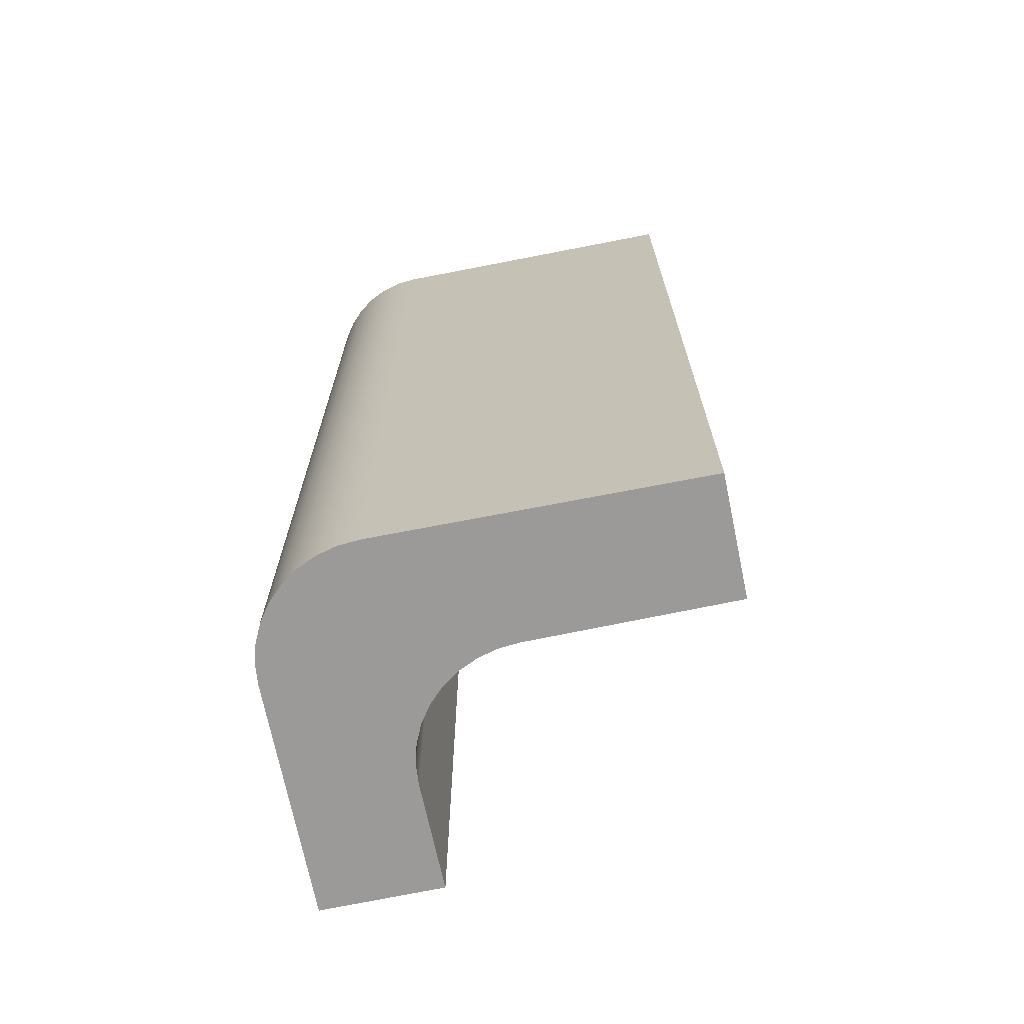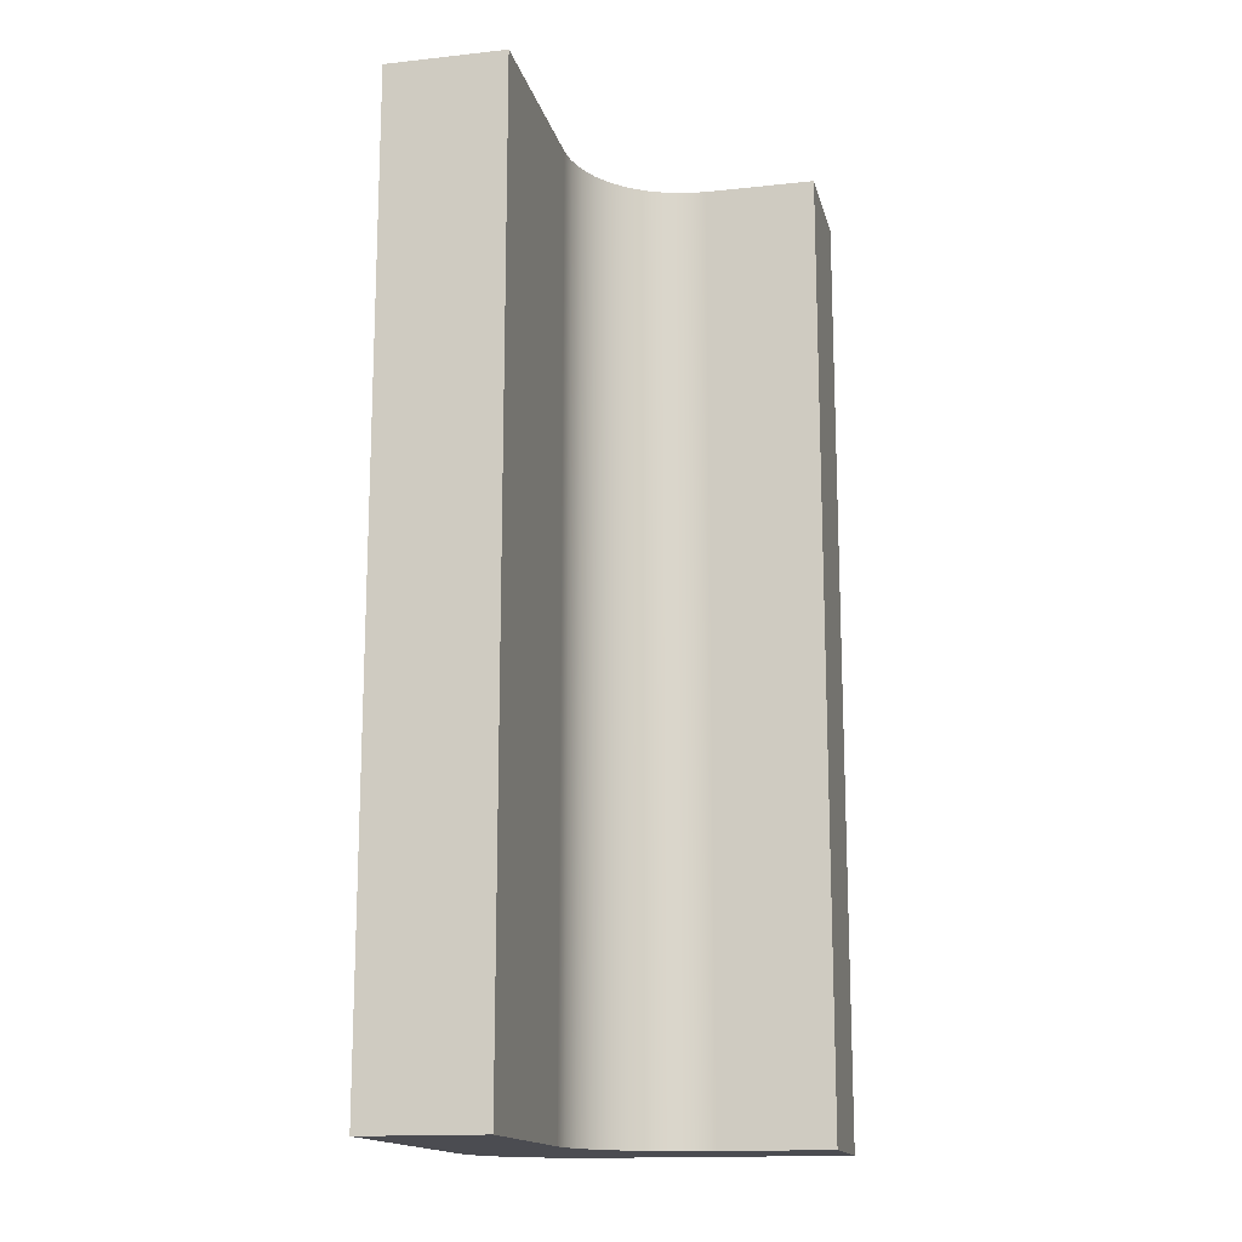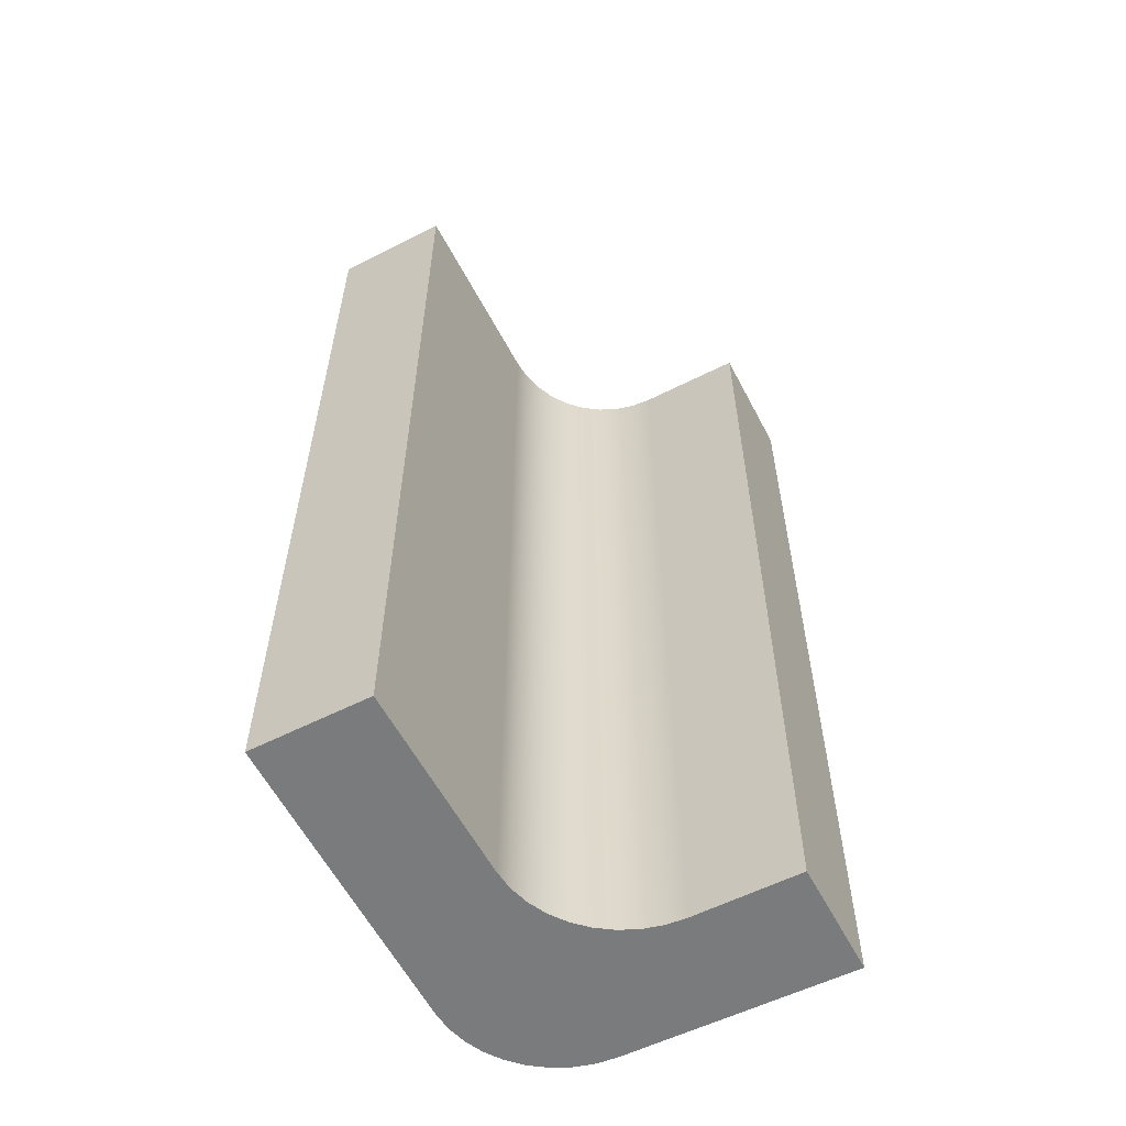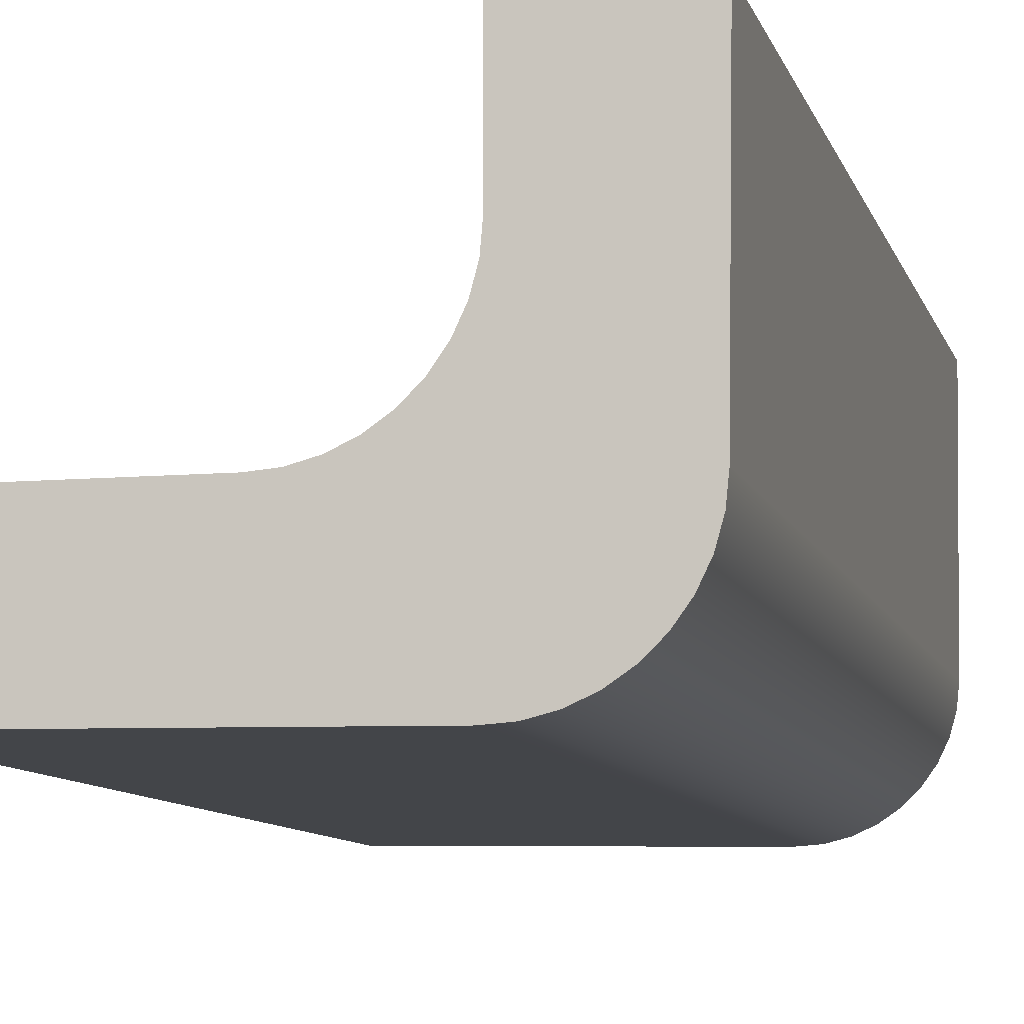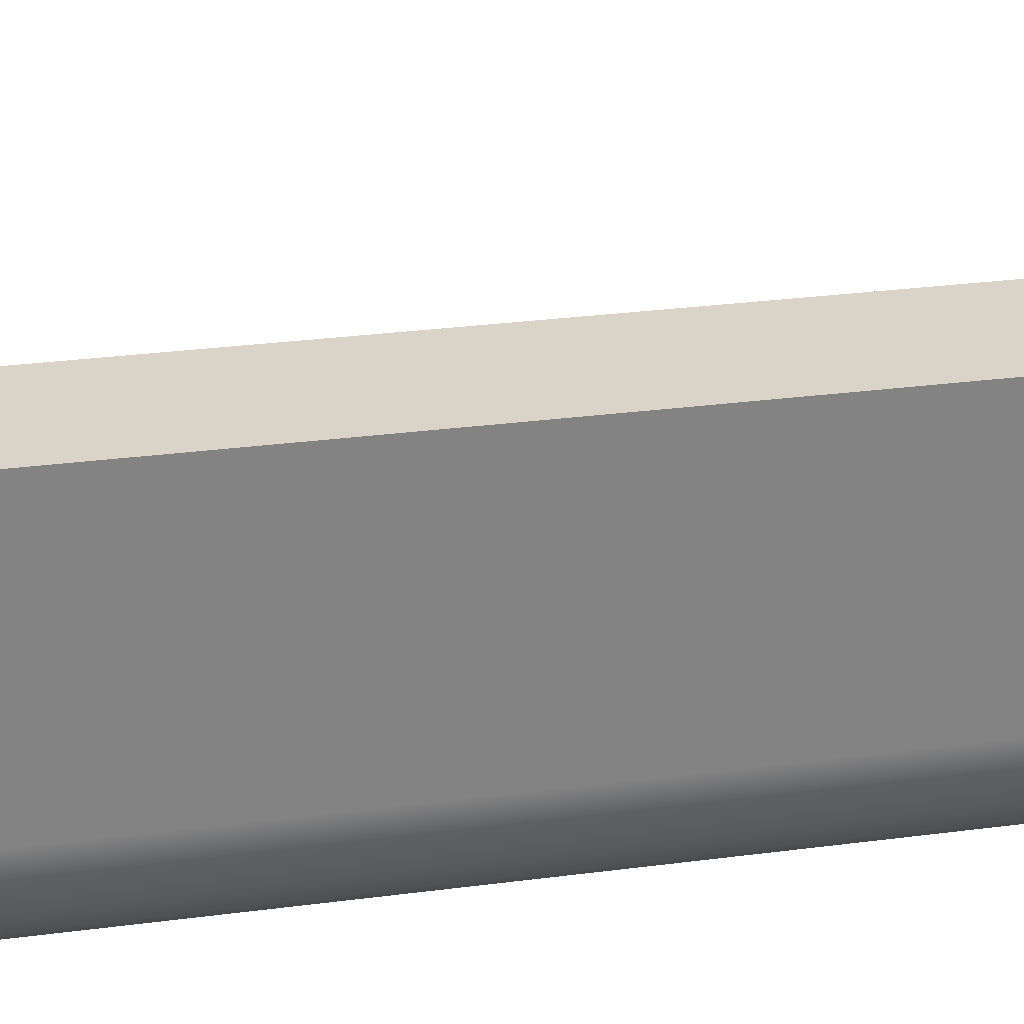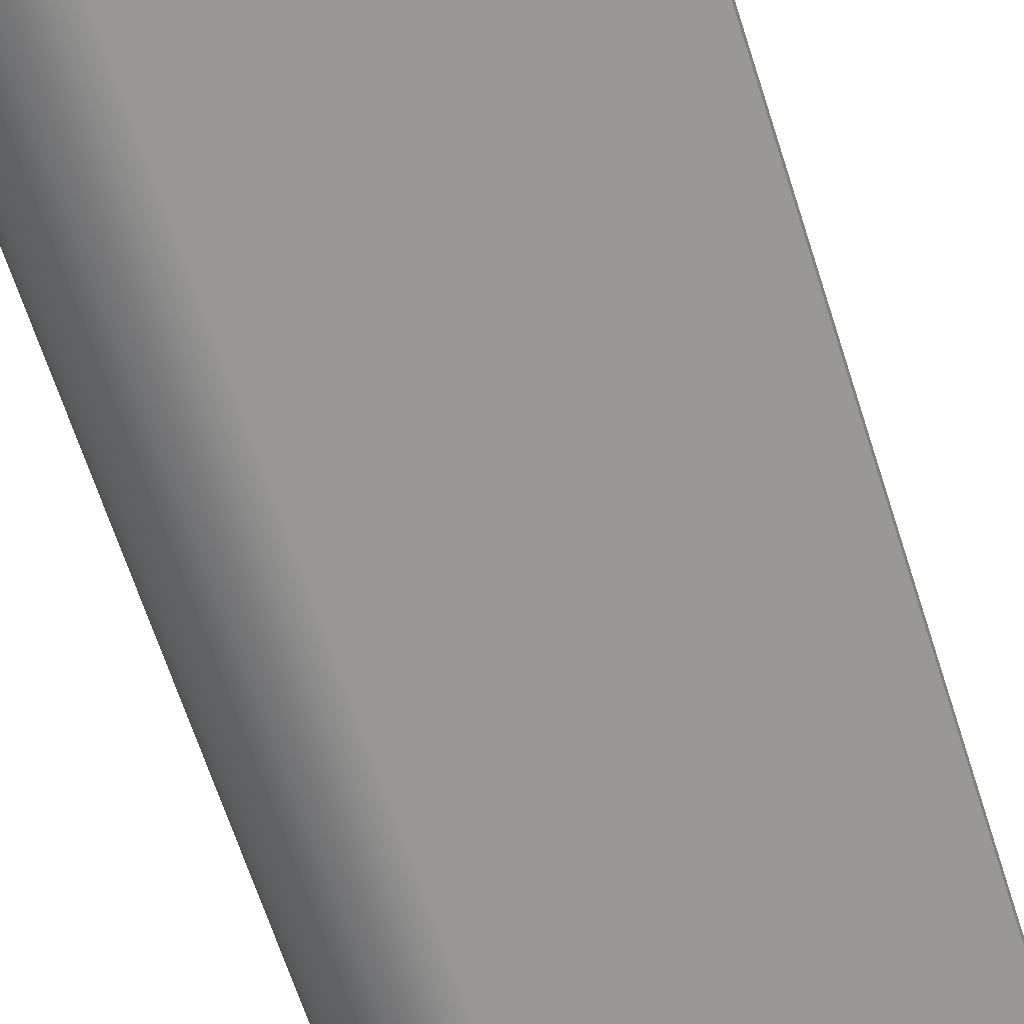
<metadata>
{"format":"obj","ext":"obj","renderer":"f3d","projection":"perspective","resolution":1024,"background":"white","views":[{"elev":-69.5,"azim":11.9,"up":"+Z"},{"elev":-15.5,"azim":102.9,"up":"+Z"},{"elev":-58.3,"azim":117.6,"up":"+Z"},{"elev":-8.9,"azim":-166.5,"up":"+Y"},{"elev":28.6,"azim":-101.2,"up":"+Y"},{"elev":-68.3,"azim":18.1,"up":"+Y"}]}
</metadata>
<code>
v 3.803 3.81 0
v 1.228 3.81 0
v 1.228 3.81 20.32
v 3.803 3.81 20.32
v 3.803 1.463 0
v 3.803 3.81 0
v 3.803 3.81 20.32
v 3.803 1.463 20.32
v 6.343 -1.077 0
v 5.902 -1.039 0
v 5.474 -0.924 0
v 5.073 -0.7369 0
v 4.71 -0.483 0
v 4.397 -0.1699 0
v 4.143 0.1928 0
v 3.956 0.594 0
v 3.841 1.022 0
v 3.803 1.463 0
v 3.803 1.463 20.32
v 3.841 1.022 20.32
v 3.956 0.594 20.32
v 4.143 0.1928 20.32
v 4.397 -0.1699 20.32
v 4.71 -0.483 20.32
v 5.073 -0.7369 20.32
v 5.474 -0.924 20.32
v 5.902 -1.039 20.32
v 6.343 -1.077 20.32
v 10.65 -1.077 0
v 6.343 -1.077 0
v 6.343 -1.077 20.32
v 10.65 -1.077 20.32
v 10.65 -3.617 0
v 10.65 -1.077 0
v 10.65 -1.077 20.32
v 10.65 -3.617 20.32
v 3.875 -3.716 0
v 10.65 -3.617 0
v 10.65 -3.617 20.32
v 3.875 -3.716 20.32
v 1.298 -1.212 0
v 1.343 -1.653 0
v 1.463 -2.079 0
v 1.656 -2.478 0
v 1.915 -2.837 0
v 2.233 -3.145 0
v 2.599 -3.394 0
v 3.003 -3.576 0
v 3.433 -3.684 0
v 3.875 -3.716 0
v 3.875 -3.716 20.32
v 3.433 -3.684 20.32
v 3.003 -3.576 20.32
v 2.599 -3.394 20.32
v 2.233 -3.145 20.32
v 1.915 -2.837 20.32
v 1.656 -2.478 20.32
v 1.463 -2.079 20.32
v 1.343 -1.653 20.32
v 1.298 -1.212 20.32
v 1.228 3.81 0
v 1.298 -1.212 0
v 1.298 -1.212 20.32
v 1.228 3.81 20.32
v 1.228 3.81 20.32
v 1.298 -1.212 20.32
v 1.343 -1.653 20.32
v 1.463 -2.079 20.32
v 1.656 -2.478 20.32
v 1.915 -2.837 20.32
v 2.233 -3.145 20.32
v 2.599 -3.394 20.32
v 3.003 -3.576 20.32
v 3.433 -3.684 20.32
v 3.875 -3.716 20.32
v 10.65 -3.617 20.32
v 10.65 -1.077 20.32
v 6.343 -1.077 20.32
v 5.902 -1.039 20.32
v 5.474 -0.924 20.32
v 5.073 -0.7369 20.32
v 4.71 -0.483 20.32
v 4.397 -0.1699 20.32
v 4.143 0.1928 20.32
v 3.956 0.594 20.32
v 3.841 1.022 20.32
v 3.803 1.463 20.32
v 3.803 3.81 20.32
v 1.298 -1.212 0
v 1.228 3.81 0
v 3.803 3.81 0
v 3.803 1.463 0
v 3.841 1.022 0
v 3.956 0.594 0
v 4.143 0.1928 0
v 4.397 -0.1699 0
v 4.71 -0.483 0
v 5.073 -0.7369 0
v 5.474 -0.924 0
v 5.902 -1.039 0
v 6.343 -1.077 0
v 10.65 -1.077 0
v 10.65 -3.617 0
v 3.875 -3.716 0
v 3.433 -3.684 0
v 3.003 -3.576 0
v 2.599 -3.394 0
v 2.233 -3.145 0
v 1.915 -2.837 0
v 1.656 -2.478 0
v 1.463 -2.079 0
v 1.343 -1.653 0
g c32d73d8-e2a7-11ea-83d5-54bf646e7e1f
f 1 2 4
f 4 2 3
g c32e3748-e2a7-11ea-9867-54bf646e7e1f
f 5 6 8
f 8 6 7
g c32ed3a6-e2a7-11ea-89f7-54bf646e7e1f
f 28 9 27
f 27 9 10
f 27 10 26
f 26 10 11
f 26 11 25
f 25 11 12
f 25 12 24
f 24 12 13
f 24 13 23
f 23 13 14
f 23 14 22
f 22 14 15
f 22 15 21
f 21 15 16
f 21 16 20
f 20 16 17
f 20 17 19
f 19 17 18
g c32f6ffe-e2a7-11ea-9048-54bf646e7e1f
f 29 30 32
f 32 30 31
g c3300c5e-e2a7-11ea-a183-54bf646e7e1f
f 33 34 36
f 36 34 35
g c330a8ae-e2a7-11ea-b6e5-54bf646e7e1f
f 37 38 40
f 40 38 39
g c3314502-e2a7-11ea-9e5c-54bf646e7e1f
f 60 41 59
f 59 41 42
f 59 42 58
f 58 42 43
f 58 43 57
f 57 43 44
f 57 44 56
f 56 44 45
f 56 45 55
f 55 45 46
f 55 46 54
f 54 46 47
f 54 47 53
f 53 47 48
f 53 48 52
f 52 48 49
f 52 49 51
f 51 49 50
g c331e15e-e2a7-11ea-9557-54bf646e7e1f
f 61 62 64
f 64 62 63
g c3327dc2-e2a7-11ea-a046-54bf646e7e1f
f 88 65 87
f 87 65 66
f 87 66 86
f 86 66 85
f 85 66 84
f 84 66 83
f 83 66 82
f 82 66 67
f 82 67 68
f 68 69 82
f 82 69 81
f 81 69 70
f 81 70 71
f 71 72 81
f 81 72 73
f 81 73 74
f 74 75 81
f 81 75 80
f 80 75 79
f 79 75 78
f 78 75 76
f 78 76 77
g c3331a0c-e2a7-11ea-a447-54bf646e7e1f
f 90 92 89
f 89 92 93
f 89 93 94
f 90 91 92
f 94 95 89
f 89 95 96
f 89 96 97
f 98 110 97
f 97 110 111
f 97 111 112
f 99 104 98
f 98 104 105
f 98 105 106
f 99 100 104
f 104 100 101
f 104 101 103
f 103 101 102
f 106 107 98
f 98 107 108
f 98 108 109
f 109 110 98
f 112 89 97

</code>
